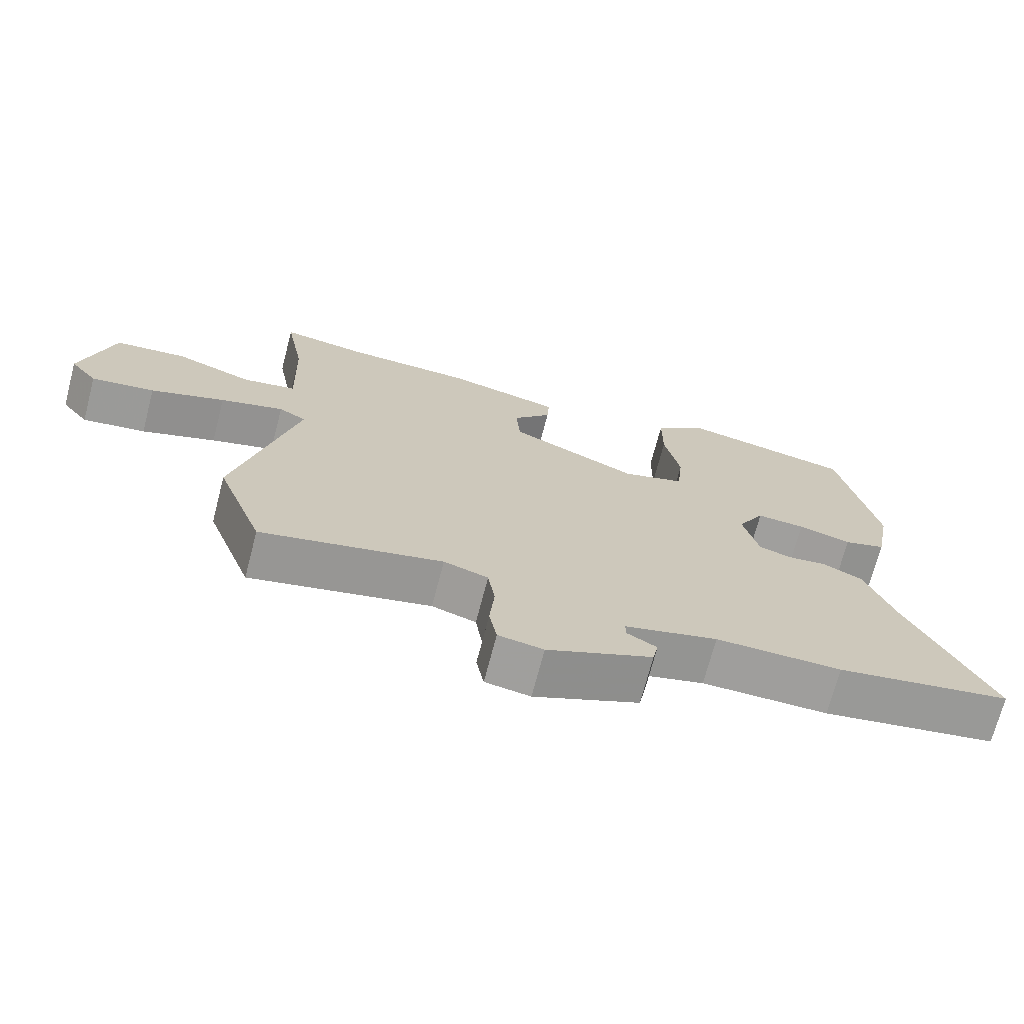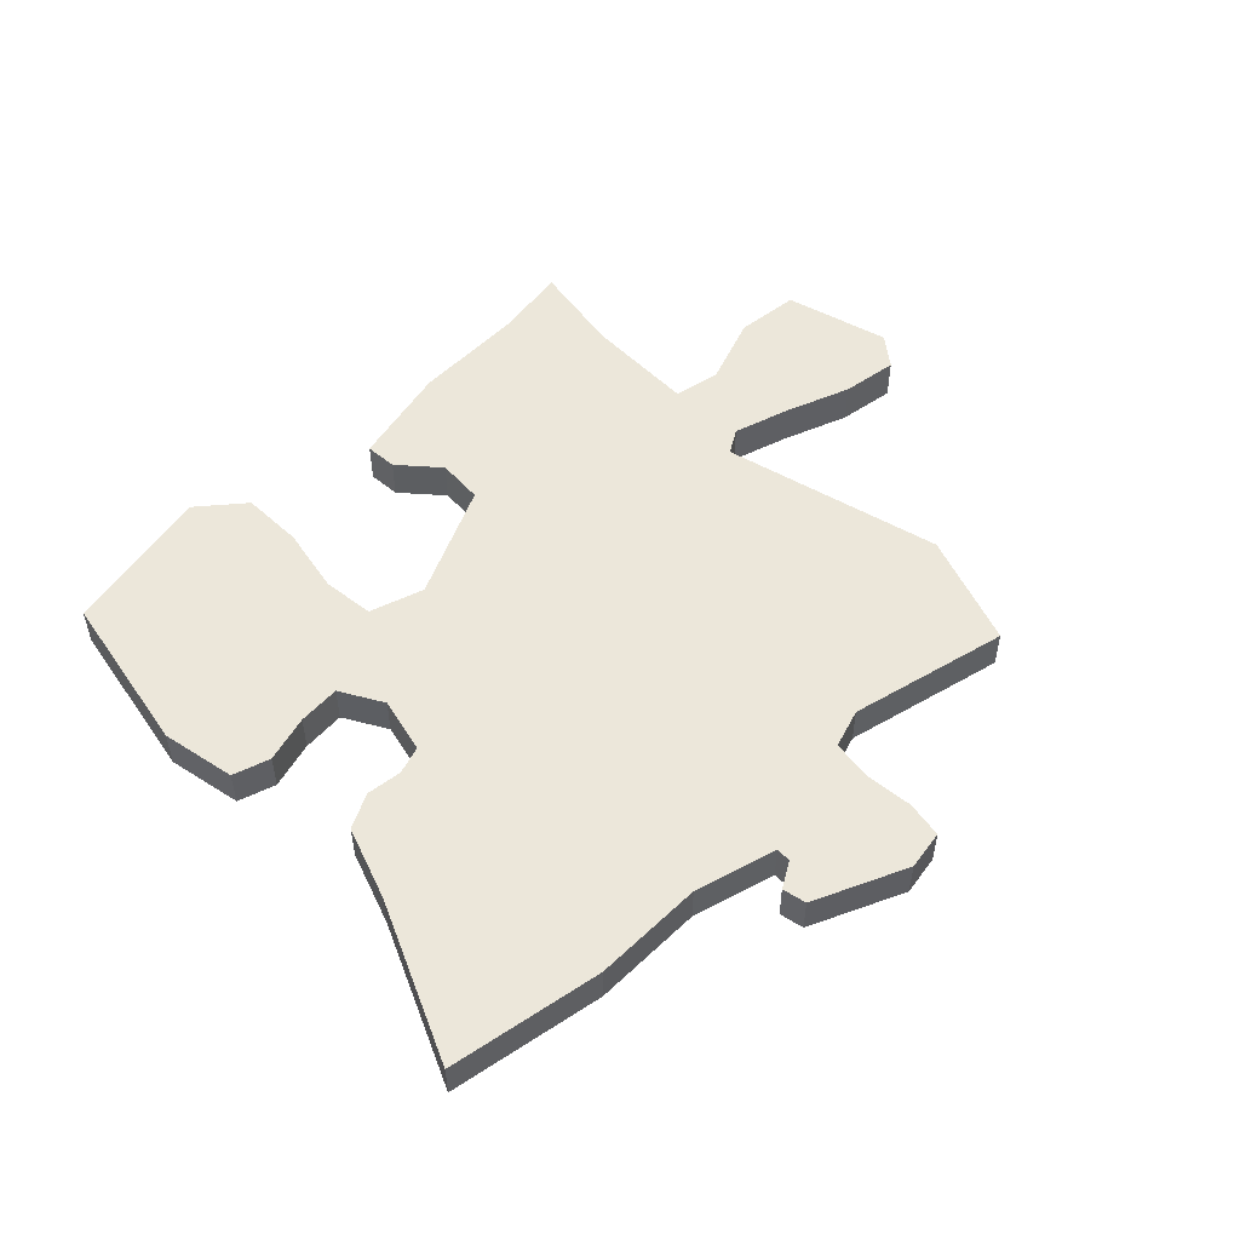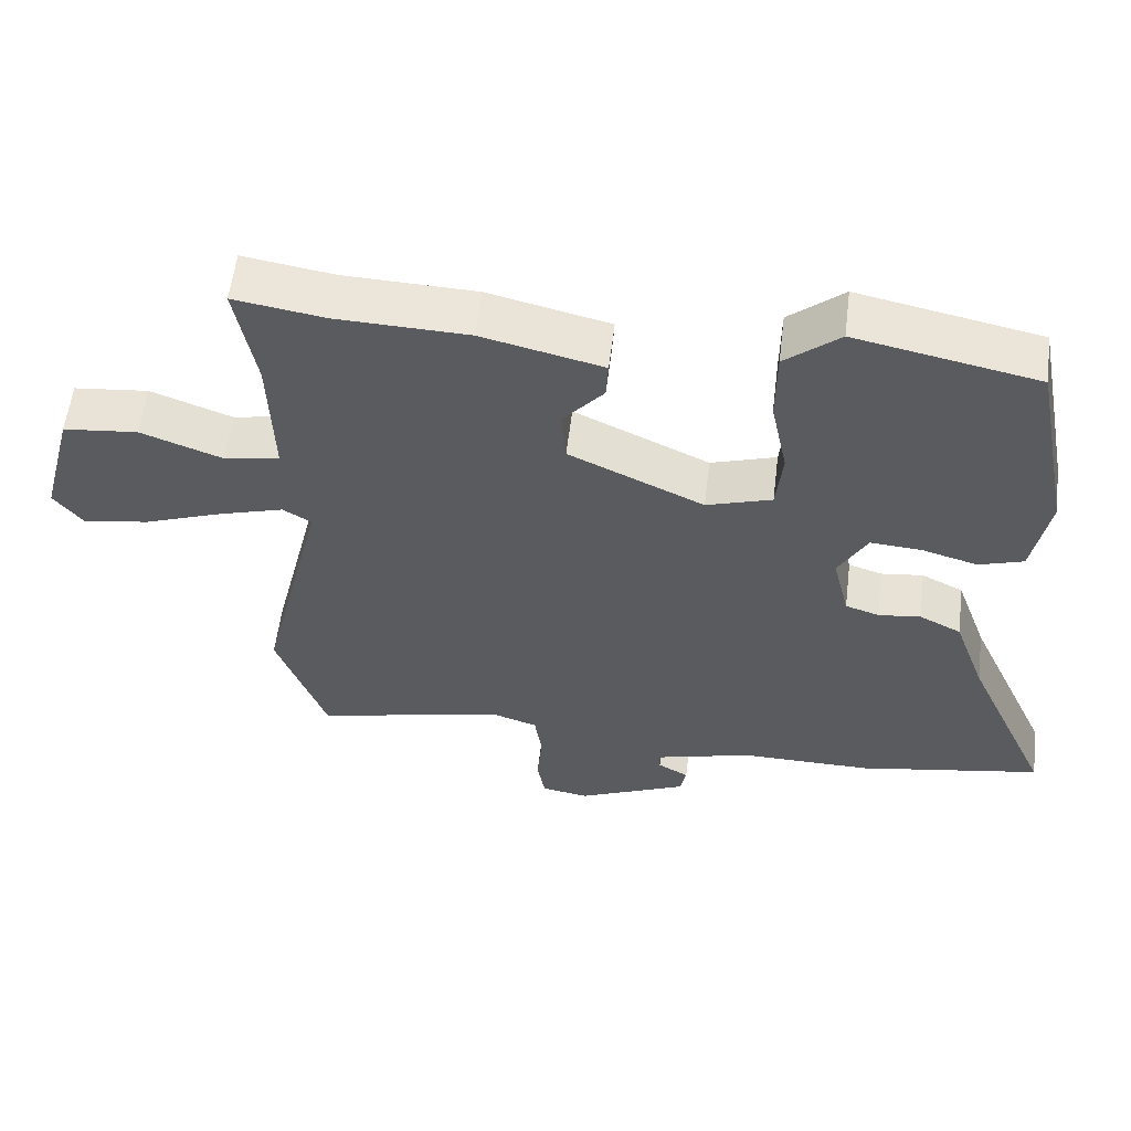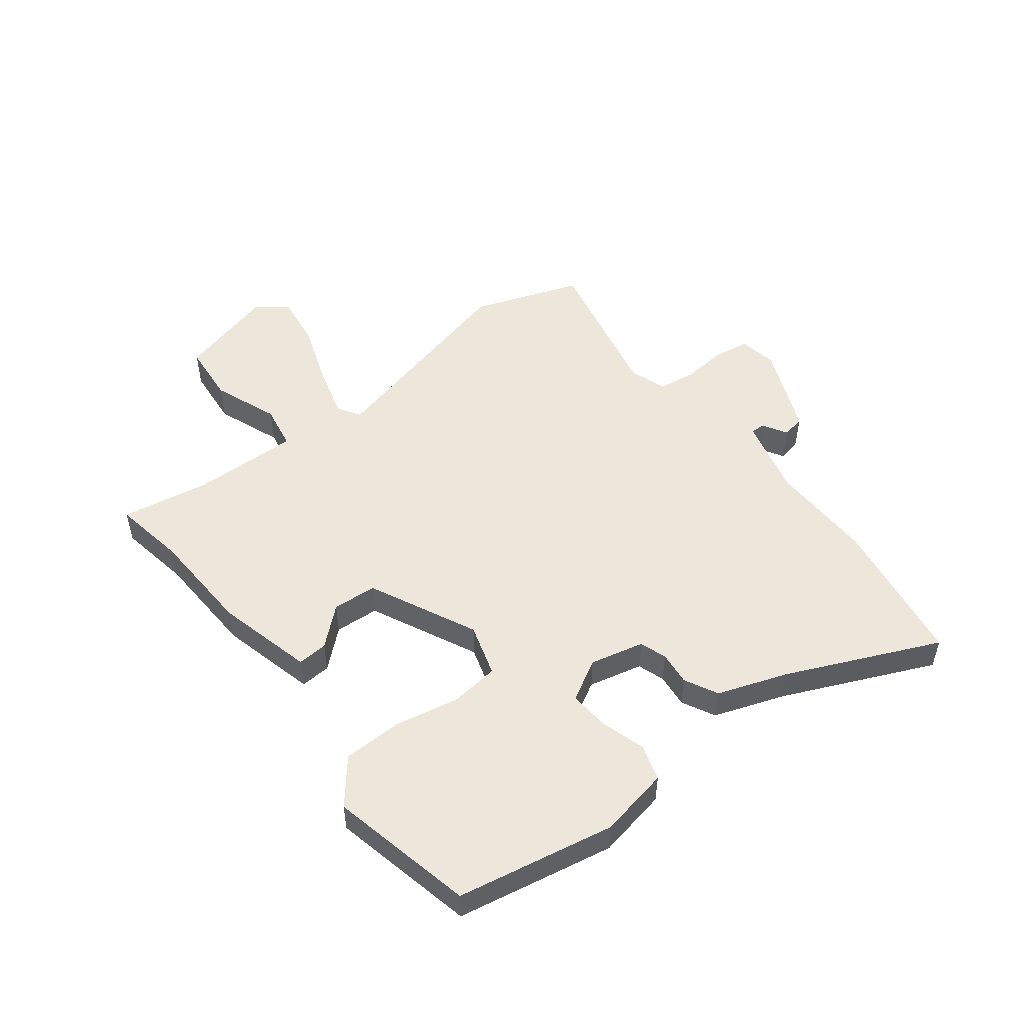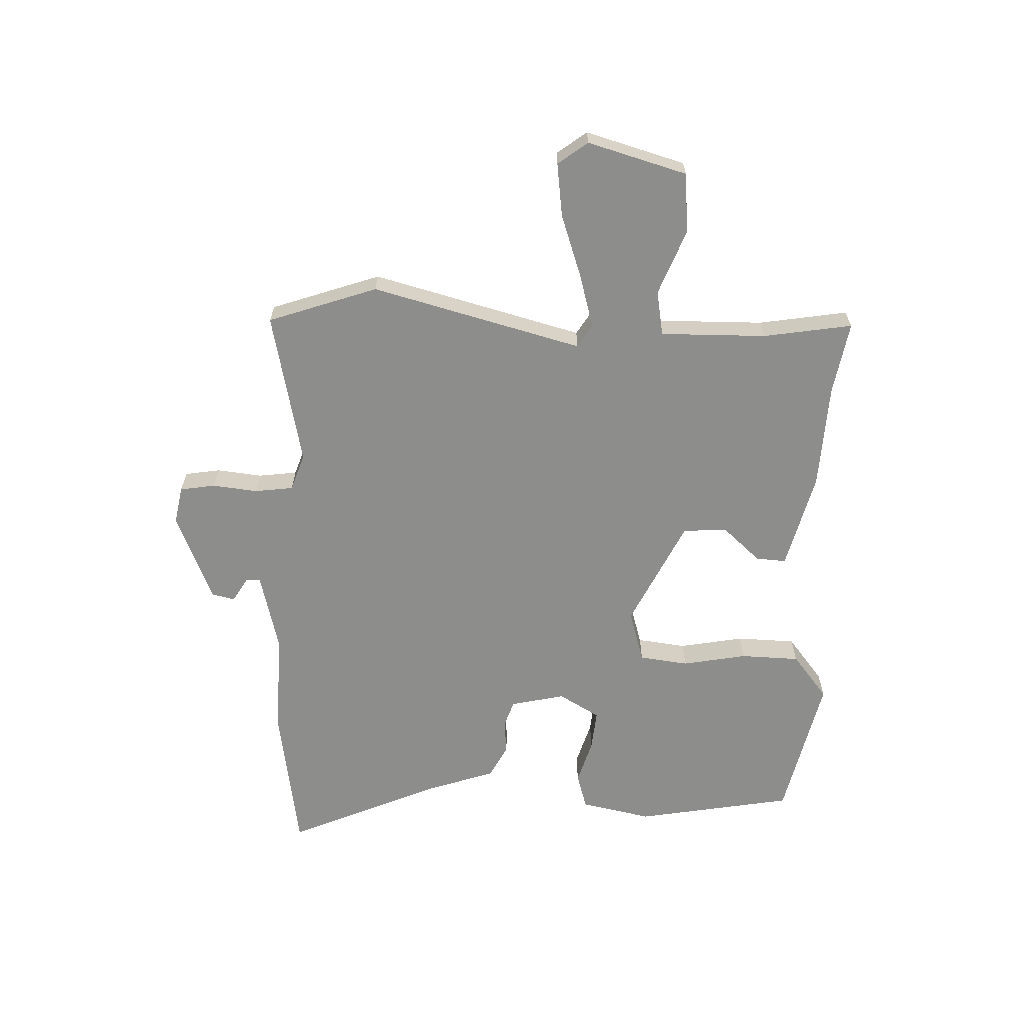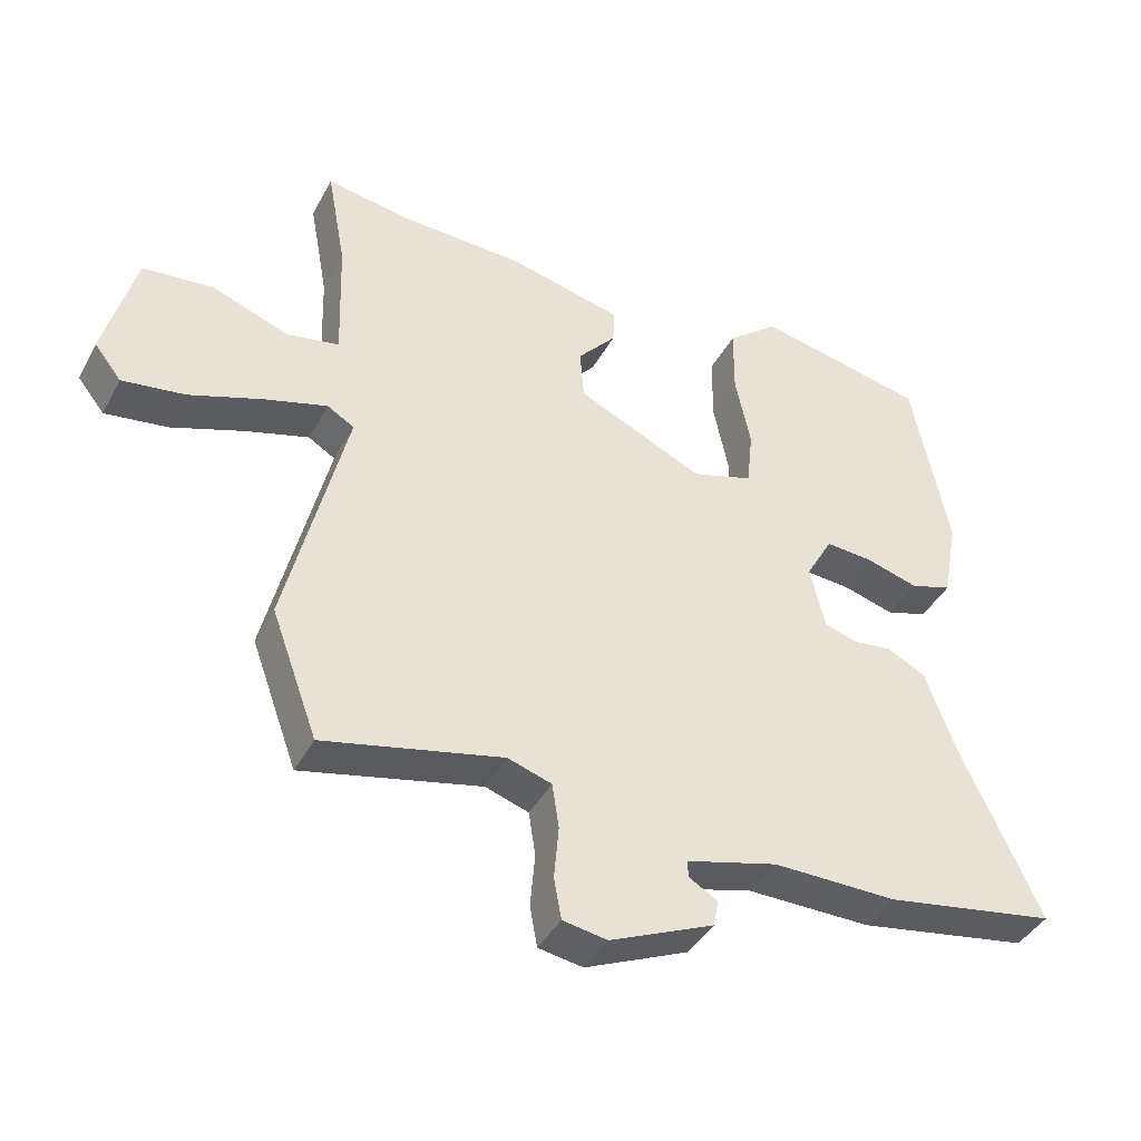
<metadata>
{"format":"obj","ext":"obj","renderer":"f3d","projection":"perspective","resolution":1024,"background":"white","views":[{"elev":-71.0,"azim":-14.6,"up":"+Z"},{"elev":52.5,"azim":135.0,"up":"+Y"},{"elev":57.2,"azim":7.0,"up":"+Z"},{"elev":50.9,"azim":51.7,"up":"+Y"},{"elev":-64.5,"azim":-93.1,"up":"+Y"},{"elev":-41.3,"azim":-26.4,"up":"+Z"}]}
</metadata>
<code>
v 0.49 0.07 0.497
v 0.544 0.07 0.223
v 0.521 0.07 0.099
v 0.459 0.07 0.079
v 0.381 0.07 0.101
v 0.31 0.07 0.106
v 0.27 0.07 0.034
v 0.293 0.07 -0.06
v 0.34 0.07 -0.075
v 0.399 0.07 -0.068
v 0.457 0.07 -0.097
v 0.501 0.07 -0.218
v 0.62 0.07 -0.479
v 0.364 0.07 -0.524
v 0.18 0.07 -0.523
v 0.044 0.07 -0.56
v 0.045 0.07 -0.585
v 0.088 0.07 -0.61
v 0.08 0.07 -0.65
v -0.074 0.07 -0.718
v -0.14 0.07 -0.707
v -0.151 0.07 -0.646
v -0.144 0.07 -0.567
v -0.154 0.07 -0.5
v -0.219 0.07 -0.479
v -0.485 0.07 -0.541
v -0.554 0.07 -0.353
v -0.465 0.07 0.015
v -0.505 0.07 0.039
v -0.598 0.07 0.011
v -0.707 0.07 -0.029
v -0.8 0.07 -0.043
v -0.84 0.07 0.008
v -0.794 0.07 0.182
v -0.689 0.07 0.193
v -0.575 0.07 0.151
v -0.497 0.07 0.166
v -0.503 0.07 0.351
v -0.531 0.07 0.505
v -0.404 0.07 0.485
v -0.22 0.07 0.479
v -0.051 0.07 0.439
v -0.054 0.07 0.386
v -0.111 0.07 0.32
v -0.105 0.07 0.243
v 0.083 0.07 0.156
v 0.174 0.07 0.185
v 0.183 0.07 0.271
v 0.16 0.07 0.383
v 0.161 0.07 0.486
v 0.237 0.07 0.549
v 0.49 0 0.497
v 0.544 0 0.223
v 0.521 0 0.099
v 0.459 0 0.079
v 0.381 0 0.101
v 0.31 0 0.106
v 0.27 0 0.034
v 0.293 0 -0.06
v 0.34 0 -0.075
v 0.399 0 -0.068
v 0.457 0 -0.097
v 0.501 0 -0.218
v 0.62 0 -0.479
v 0.364 0 -0.524
v 0.18 0 -0.523
v 0.044 0 -0.56
v 0.045 0 -0.585
v 0.088 0 -0.61
v 0.08 0 -0.65
v -0.074 0 -0.718
v -0.14 0 -0.707
v -0.151 0 -0.646
v -0.144 0 -0.567
v -0.154 0 -0.5
v -0.219 0 -0.479
v -0.485 0 -0.541
v -0.554 0 -0.353
v -0.465 0 0.015
v -0.505 0 0.039
v -0.598 0 0.011
v -0.707 0 -0.029
v -0.8 0 -0.043
v -0.84 0 0.008
v -0.794 0 0.182
v -0.689 0 0.193
v -0.575 0 0.151
v -0.497 0 0.166
v -0.503 0 0.351
v -0.531 0 0.505
v -0.404 0 0.485
v -0.22 0 0.479
v -0.051 0 0.439
v -0.054 0 0.386
v -0.111 0 0.32
v -0.105 0 0.243
v 0.083 0 0.156
v 0.174 0 0.185
v 0.183 0 0.271
v 0.16 0 0.383
v 0.161 0 0.486
v 0.237 0 0.549
f 3 4 5
f 2 3 5
f 1 2 5
f 51 1 5
f 50 51 5
f 49 50 5
f 48 49 5
f 47 48 5 6
f 46 47 6 7
f 45 46 7 8
f 42 43 44
f 41 42 44
f 40 41 44
f 40 44 45
f 39 40 45
f 38 39 45
f 37 38 45 8
f 34 35 36
f 33 34 36
f 32 33 36
f 31 32 36
f 30 31 36
f 29 30 36 37
f 37 8 9
f 29 37 9
f 28 29 9
f 27 28 9
f 26 27 9
f 25 26 9
f 21 22 23
f 20 21 23
f 19 20 23
f 18 19 23
f 17 18 23
f 16 17 23 24
f 10 11 12
f 9 10 12
f 25 9 12
f 24 25 12
f 16 24 12
f 15 16 12
f 12 13 14 15
f 56 55 54
f 56 54 53
f 56 53 52
f 56 52 102
f 56 102 101
f 56 101 100
f 56 100 99
f 57 56 99 98
f 58 57 98 97
f 59 58 97 96
f 95 94 93
f 95 93 92
f 95 92 91
f 96 95 91
f 96 91 90
f 96 90 89
f 59 96 89 88
f 87 86 85
f 87 85 84
f 87 84 83
f 87 83 82
f 87 82 81
f 88 87 81 80
f 60 59 88
f 60 88 80
f 60 80 79
f 60 79 78
f 60 78 77
f 60 77 76
f 74 73 72
f 74 72 71
f 74 71 70
f 74 70 69
f 74 69 68
f 75 74 68 67
f 63 62 61
f 63 61 60
f 63 60 76
f 63 76 75
f 63 75 67
f 63 67 66
f 66 65 64 63
f 1 52 53 2
f 2 53 54 3
f 3 54 55 4
f 4 55 56 5
f 5 56 57 6
f 6 57 58 7
f 7 58 59 8
f 8 59 60 9
f 9 60 61 10
f 10 61 62 11
f 11 62 63 12
f 12 63 64 13
f 13 64 65 14
f 14 65 66 15
f 15 66 67 16
f 16 67 68 17
f 17 68 69 18
f 18 69 70 19
f 19 70 71 20
f 20 71 72 21
f 21 72 73 22
f 22 73 74 23
f 23 74 75 24
f 24 75 76 25
f 25 76 77 26
f 26 77 78 27
f 27 78 79 28
f 28 79 80 29
f 29 80 81 30
f 30 81 82 31
f 31 82 83 32
f 32 83 84 33
f 33 84 85 34
f 34 85 86 35
f 35 86 87 36
f 36 87 88 37
f 37 88 89 38
f 38 89 90 39
f 39 90 91 40
f 40 91 92 41
f 41 92 93 42
f 42 93 94 43
f 43 94 95 44
f 44 95 96 45
f 45 96 97 46
f 46 97 98 47
f 47 98 99 48
f 48 99 100 49
f 49 100 101 50
f 50 101 102 51
f 51 102 52 1

</code>
